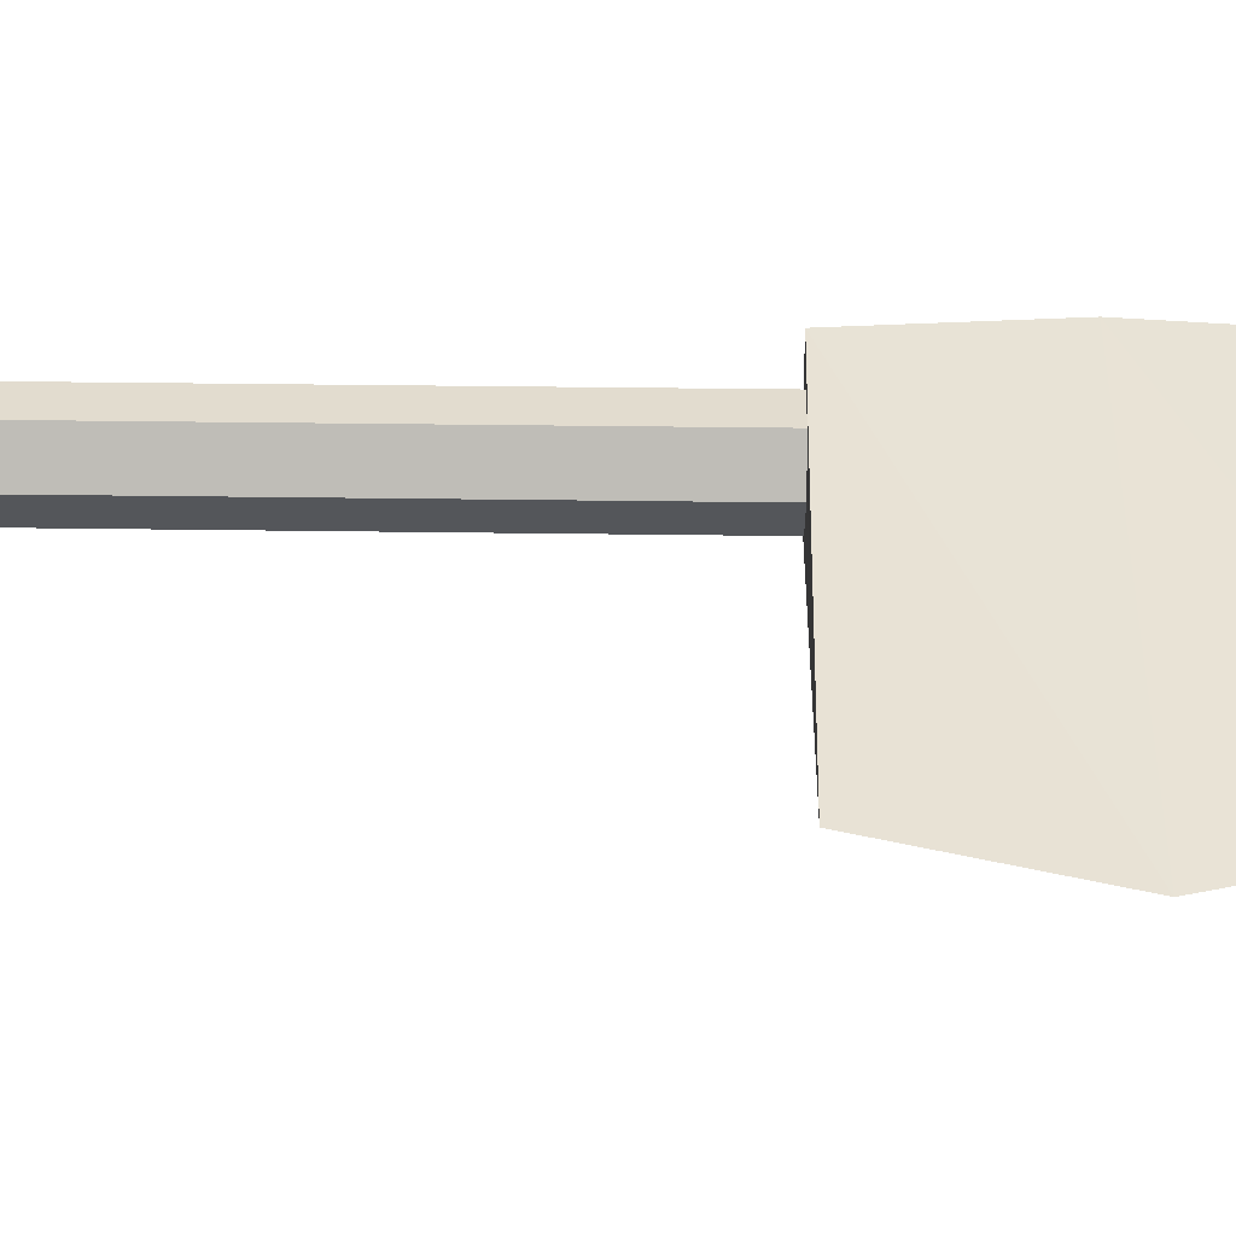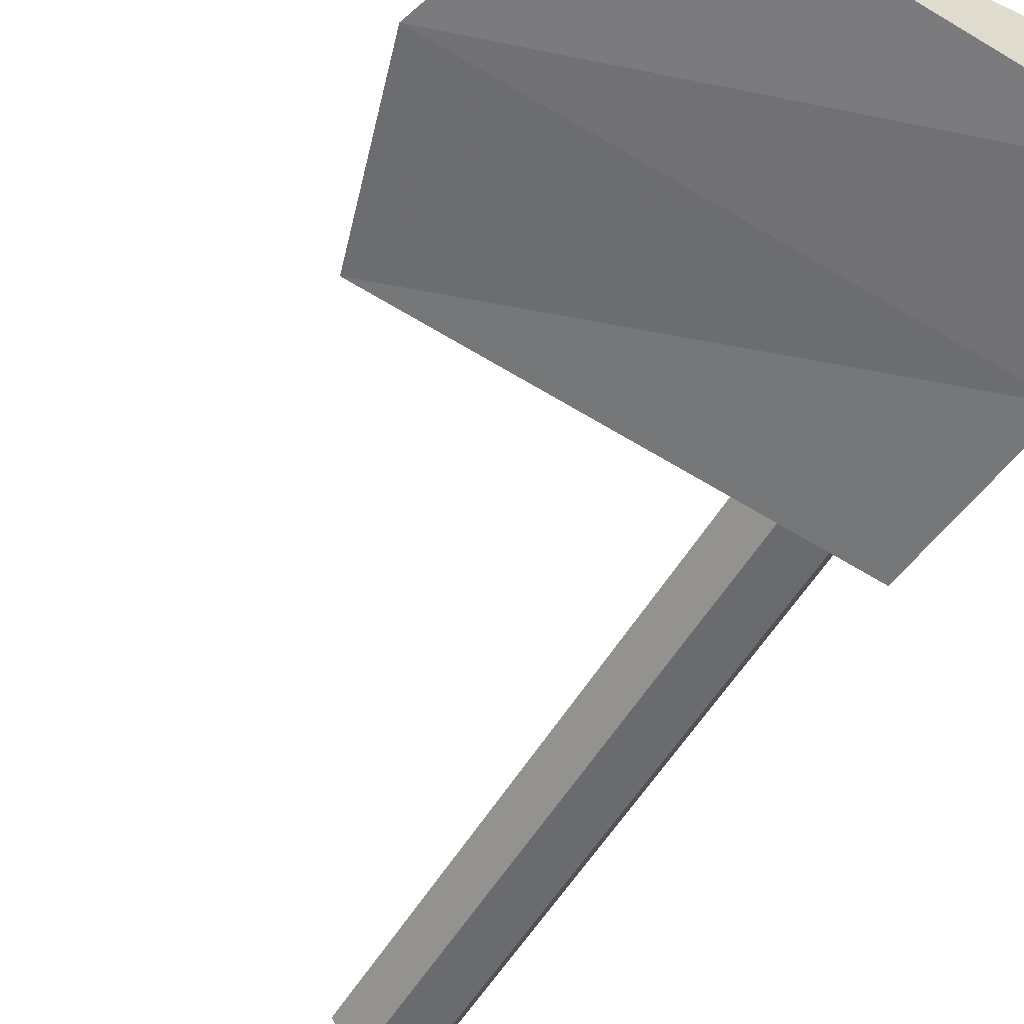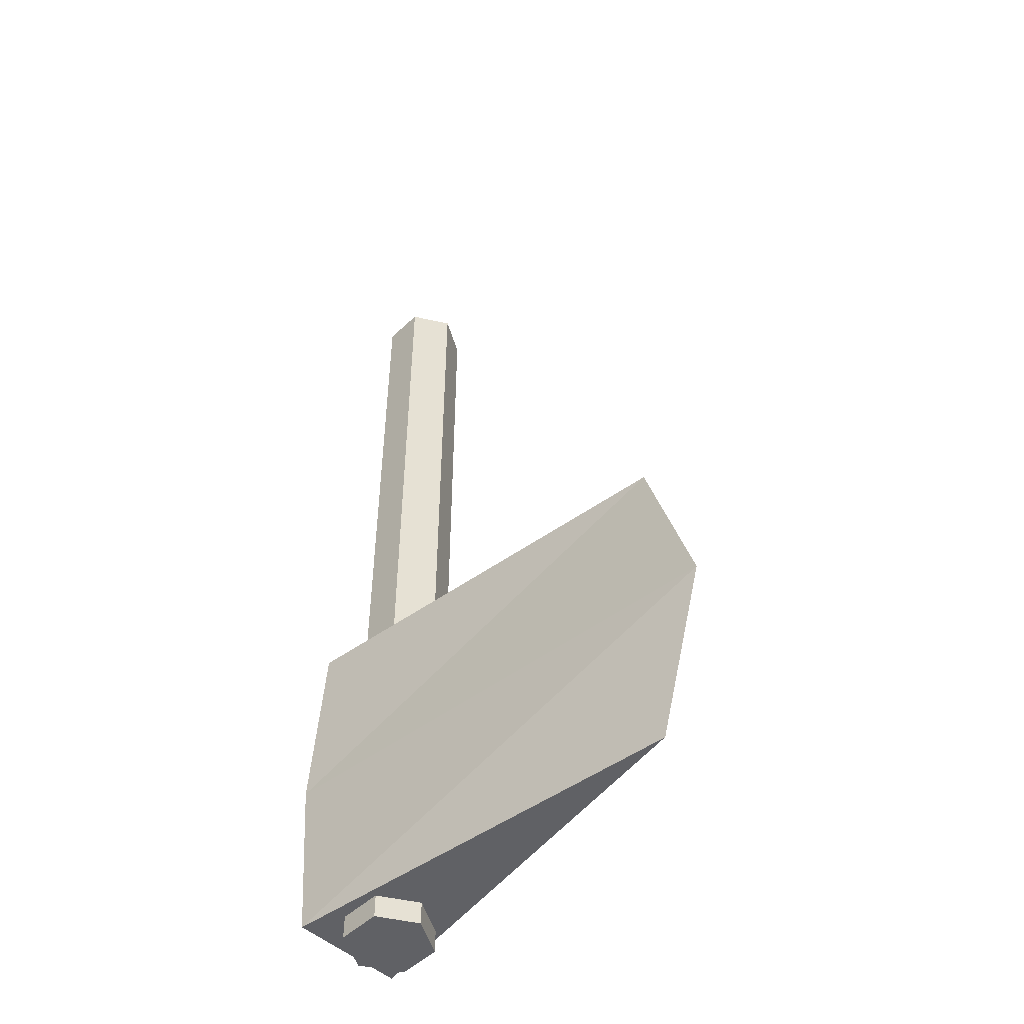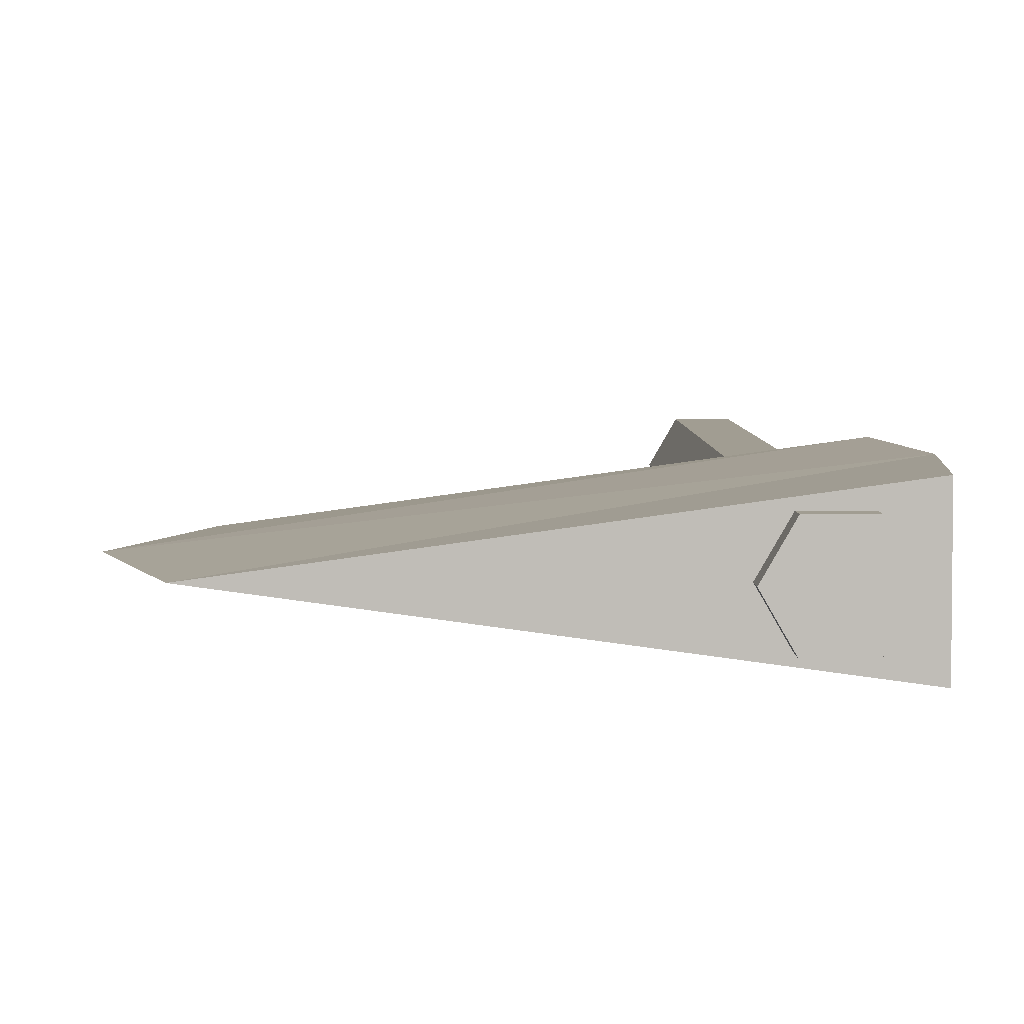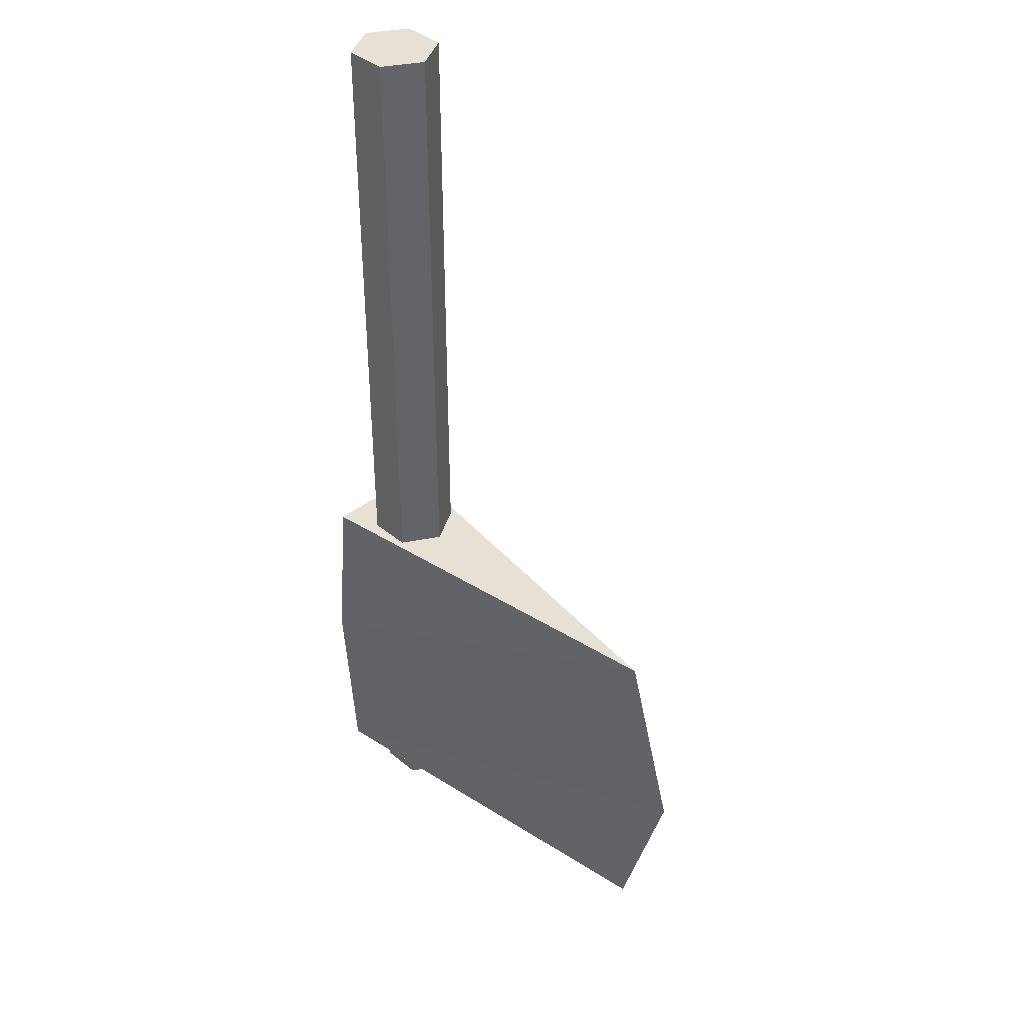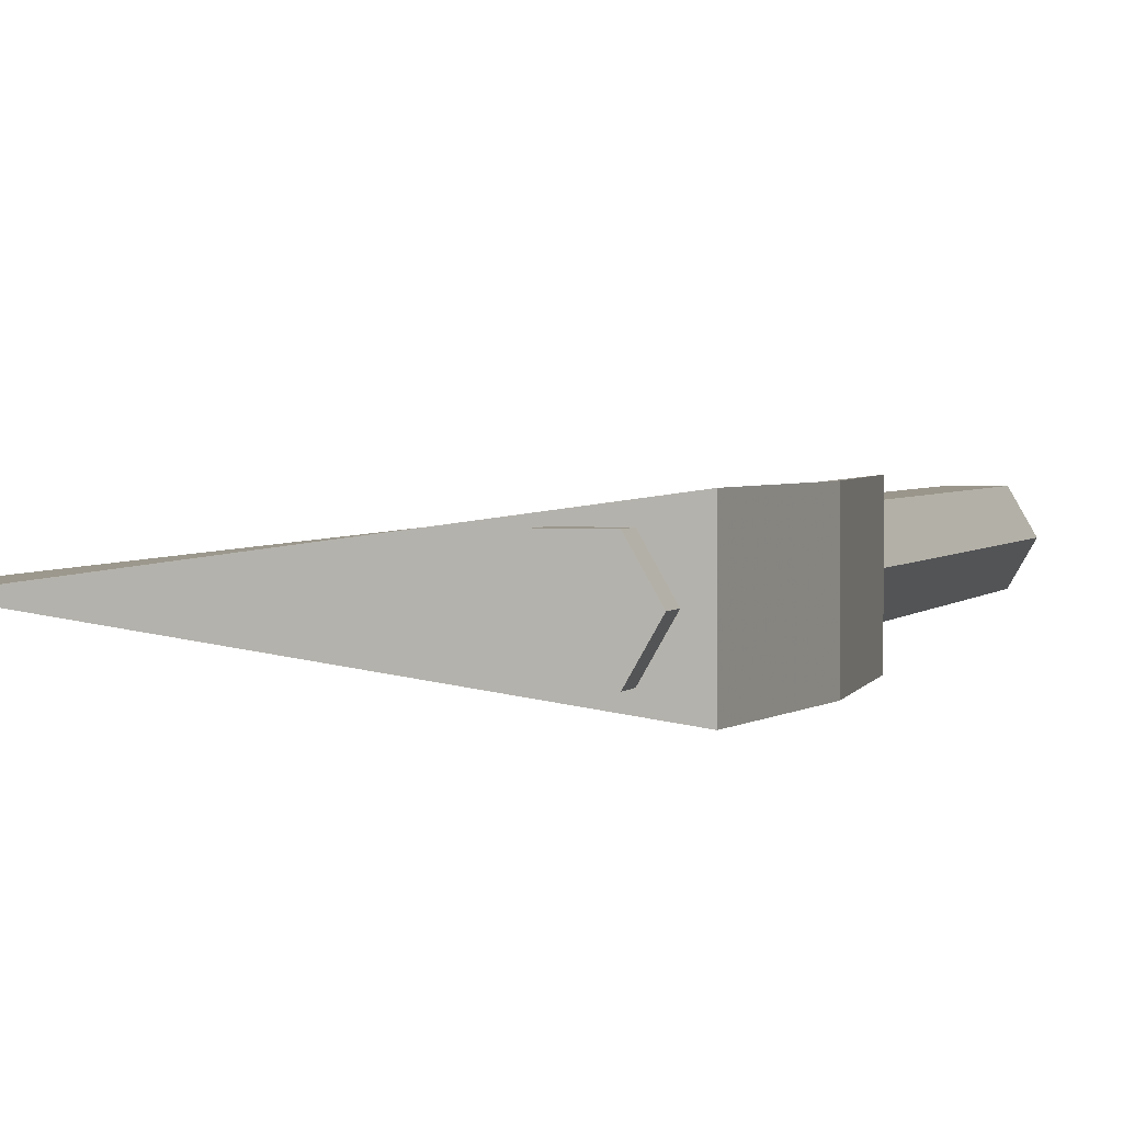
<metadata>
{"format":"obj","ext":"obj","renderer":"f3d","projection":"perspective","resolution":1024,"background":"white","views":[{"elev":34.6,"azim":91.1,"up":"+Y"},{"elev":-53.4,"azim":150.1,"up":"+Y"},{"elev":-50.1,"azim":45.9,"up":"+Z"},{"elev":4.6,"azim":179.2,"up":"+Y"},{"elev":39.2,"azim":46.1,"up":"+Z"},{"elev":2.5,"azim":-162.1,"up":"+Y"}]}
</metadata>
<code>
v -3.794 -1.036 3.468
v 3.794 0 3.468
v -3.794 1.036 3.468
v -3.794 1.036 -3.031
v 3.794 0 -3.031
v -3.794 -1.036 -3.031
v 4.781 0 0.2187
v -4.099 1.036 0.2187
v -4.099 -1.036 0.2187
v -2.268 0.691 -3.468
v -3.066 0.691 -3.468
v -3.465 0 -3.468
v -3.066 -0.691 -3.468
v -2.268 -0.691 -3.468
v -1.869 -0 -3.468
v -2.268 0.691 14.35
v -3.066 0.691 14.35
v -3.465 0 14.35
v -3.066 -0.691 14.35
v -2.268 -0.691 14.35
v -1.869 0 14.35
v -2.667 -0 -3.468
v -2.667 0 14.35
f 1 2 3
f 3 2 7 8
f 4 5 6
f 9 7 2 1
f 9 1 3 8
f 8 7 5 4
f 6 9 8 4
f 6 5 7 9
f 10 11 17 16
f 11 12 18 17
f 12 13 19 18
f 13 14 20 19
f 14 15 21 20
f 15 10 16 21
f 11 10 22
f 12 11 22
f 13 12 22
f 14 13 22
f 15 14 22
f 10 15 22
f 16 17 23
f 17 18 23
f 18 19 23
f 19 20 23
f 20 21 23
f 21 16 23

</code>
